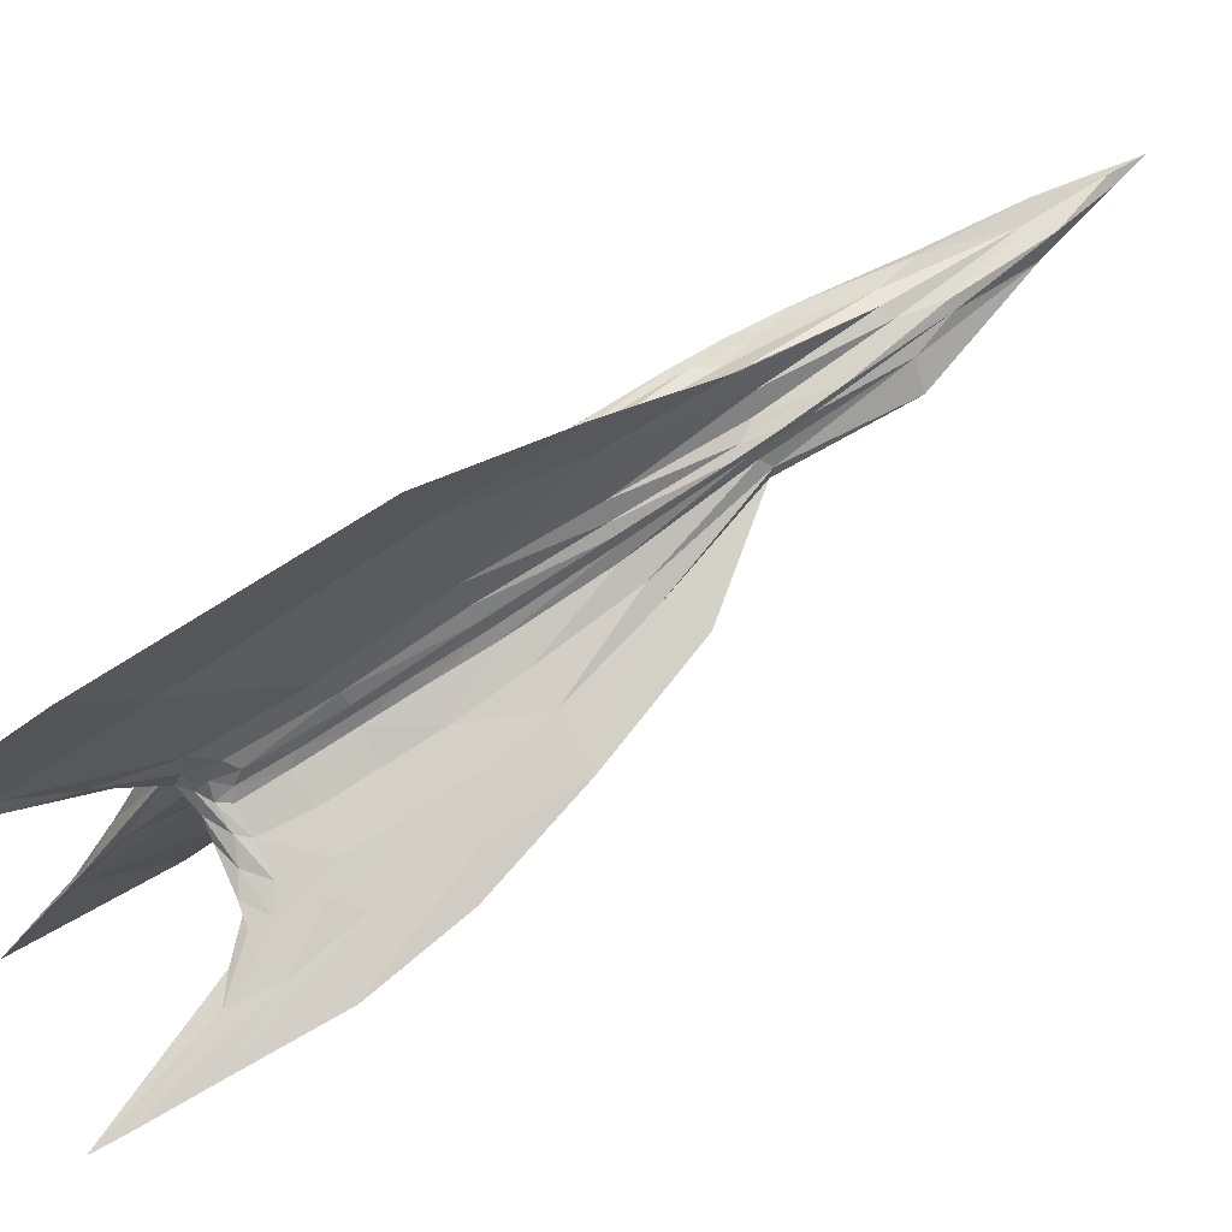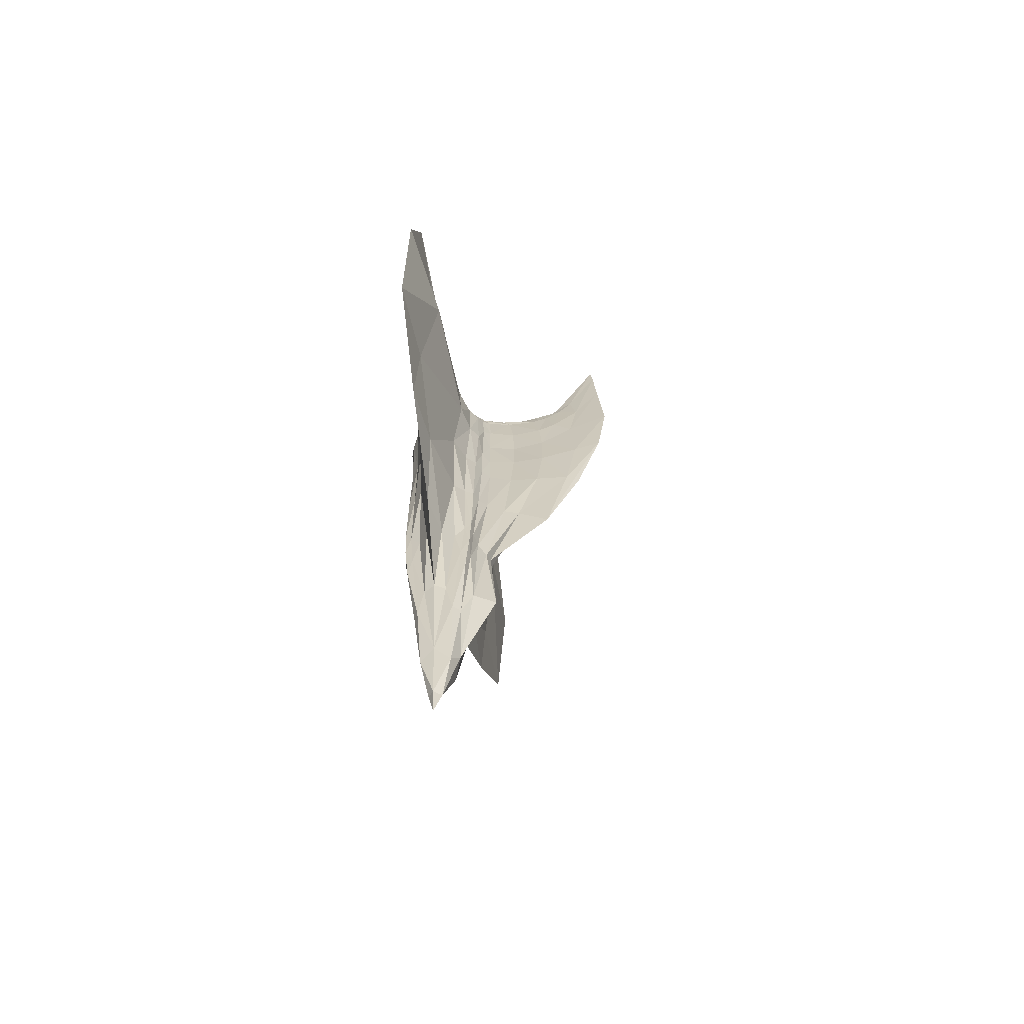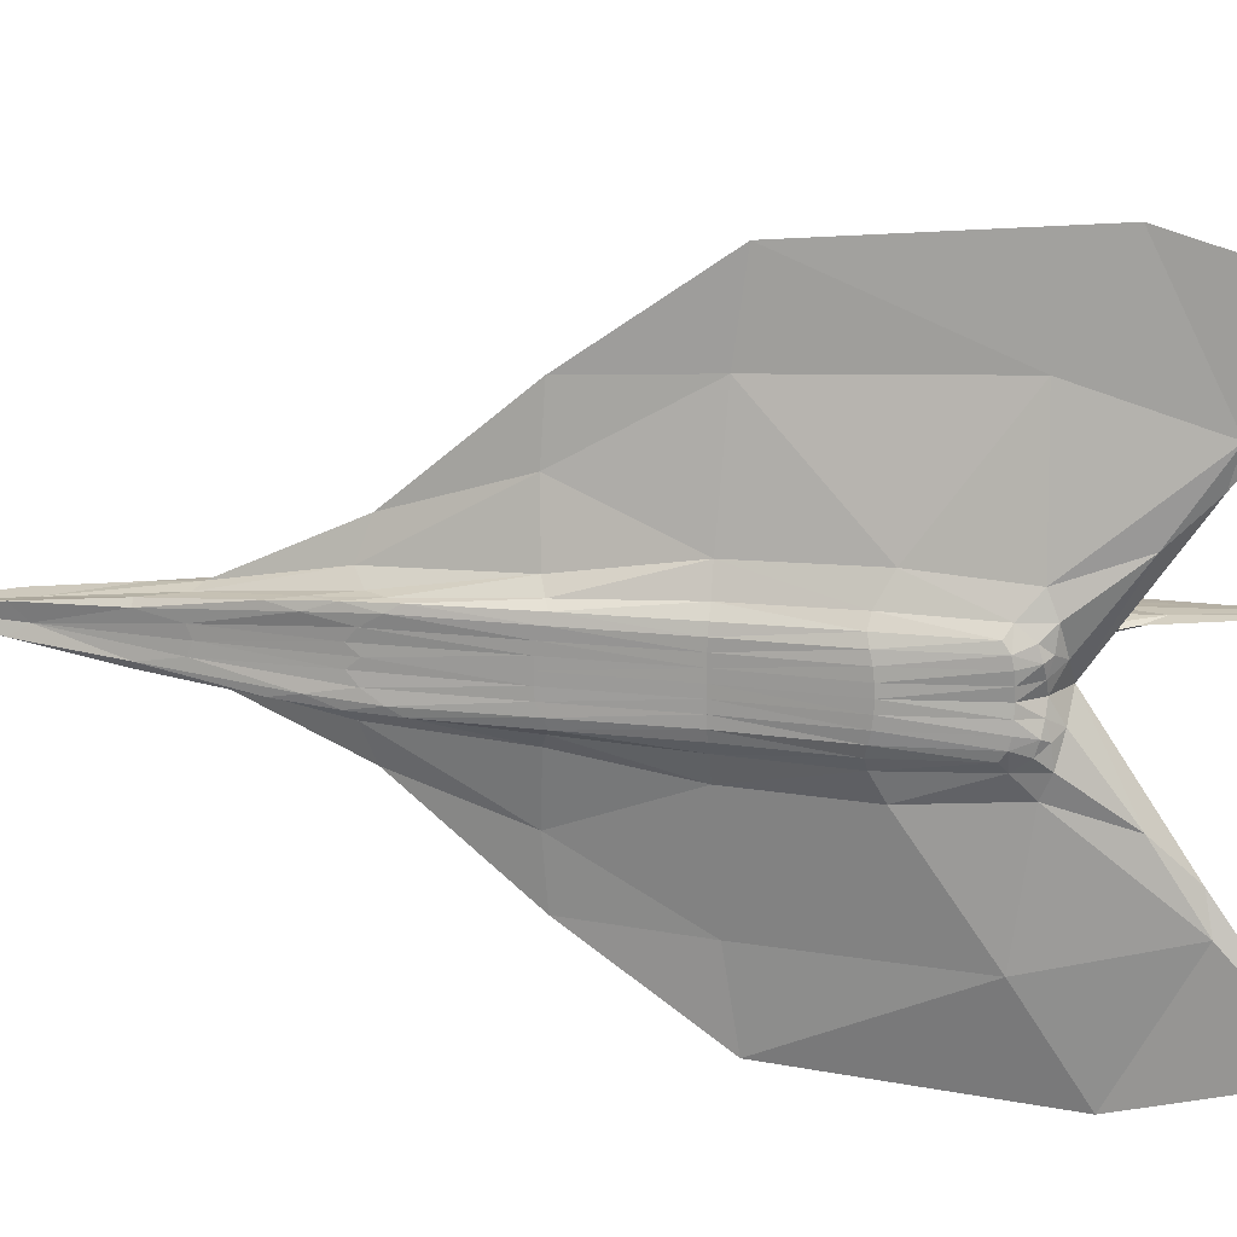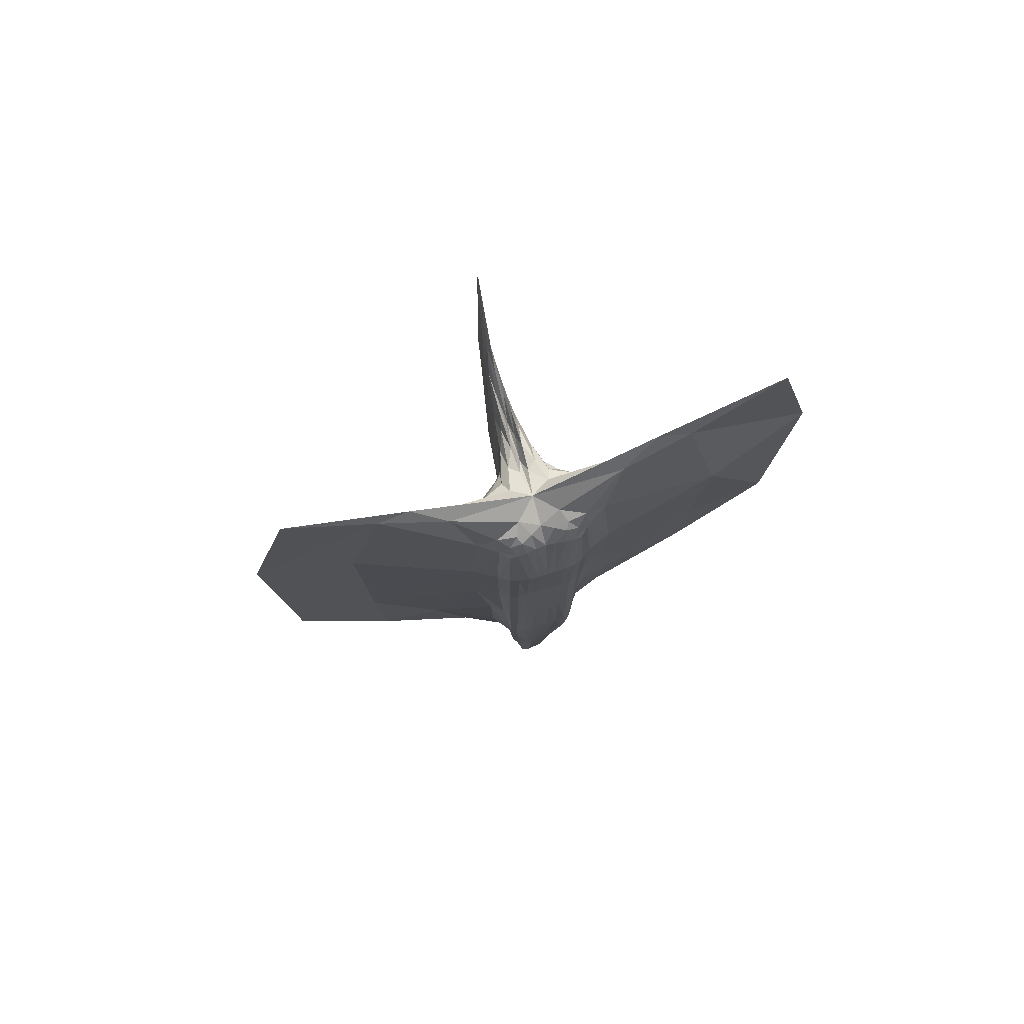
<metadata>
{"format":"obj","ext":"obj","renderer":"f3d","projection":"perspective","resolution":1024,"background":"white","views":[{"elev":76.8,"azim":57.3,"up":"+Y"},{"elev":-68.5,"azim":12.1,"up":"+Z"},{"elev":17.2,"azim":-77.6,"up":"+Y"},{"elev":74.9,"azim":-107.3,"up":"+Z"}]}
</metadata>
<code>
o Cube
v 0.809 -0.8112 -1.941
v 0.9785 -0.9433 9.712
v -0.9525 -0.9752 9.76
v -0.8052 -0.8118 -1.94
v 0.8081 0.8072 -1.941
v 0.9786 0.9432 9.712
v -0.9525 0.9752 9.76
v -0.8043 0.8075 -1.94
v 0.9431 -0.9428 0.3883
v -0.002093 -0.3872 -6.075
v 0.5946 0.004916 -6.073
v 0.0456 -6.182 15.08
v 4.752 1e-06 14.99
v -0.9456 -0.9429 0.3881
v -0.9327 0 9.983
v -0.314 0.004519 -6.073
v 0.9431 0.9425 0.3883
v -0.001917 0.3548 -6.073
v 0.04767 6.186 15.09
v -0.9456 0.9426 0.3881
v -1e-06 -2.132 -0.3273
v 1e-05 2.125 -0.3268
v 1.302 7e-06 -0.1864
v 0.2166 0 10.79
v -0.9053 4.1e-05 -0.3222
v -0.008686 0.0207 -8.649
v 0.9822 -0.9541 5.382
v 0.5073 -1.716 10.34
v -0.5064 -1.72 10.35
v 1.298 -0.5307 10.09
v 1.298 0.5307 10.09
v -0.966 -0.981 5.269
v -0.9981 -0.5226 9.964
v -0.9981 0.5226 9.964
v 0.9823 0.954 5.382
v 0.5032 1.718 10.35
v -0.5002 1.722 10.35
v -0.9661 0.981 5.27
v 0.01467 -6.714 5.662
v 0.497 -0.9844 -0.3495
v -0.4977 -0.9841 -0.3495
v -0.4974 0.9785 -0.3493
v 0.4967 0.9787 -0.3493
v 0.01674 6.718 5.671
v 1.043 0.4855 -0.1152
v 1.043 -0.4854 -0.1152
v 4.732 0 7.664
v -0.9251 0.4977 -0.3476
v -1.034 0 5.265
v -0.9253 -0.4975 -0.3476
v 0.4927 -1.843 5.24
v -0.4963 -1.842 5.242
v -0.4897 1.845 5.246
v 0.4882 1.844 5.245
v 1.33 0.509 5.101
v 1.33 -0.509 5.101
v 0.8163 0.6428 10.53
v 0.8163 -0.6428 10.53
v -0.648 0.6961 10.53
v -0.648 -0.6962 10.53
v -1.033 0.5011 5.259
v -1.033 -0.5011 5.259
v 2.668 -0.271 10.2
v 2.668 0.2711 10.2
v 4.89 1e-06 12.71
v 2.744 0.2429 4.881
v 1.311 0.5343 7.746
v 2.744 -0.2429 4.881
v 1.311 -0.5342 7.746
v 2.946 0.2511 8.039
v 2.946 -0.2511 8.039
v 2.366 0 10.46
v 3.554 -0.1323 11.1
v 3.554 0.1323 11.1
v 1.607 0.1508 10.72
v 1.607 -0.1508 10.72
v 0.9026 -0.9027 -0.6441
v 0.4698 -0.6179 -4.244
v -0.4623 -0.6166 -4.236
v 0.6605 -0.4483 -4.241
v 0.6541 0.4629 -4.238
v -0.906 -0.9038 -0.6446
v -0.5799 -0.4499 -4.233
v -0.5735 0.4607 -4.231
v 0.9025 0.9016 -0.6442
v 0.4674 0.6078 -4.241
v -0.4598 0.6027 -4.234
v -0.9059 0.9026 -0.6447
v -0.000124 -0.8428 -3.179
v -6e-05 0.8147 -3.178
v 1.491 0.000225 -3.148
v 0.1619 3.165 12.92
v 0.1619 -3.165 12.92
v -0.5122 0 10.44
v -0.6555 0.000363 -3.19
v -0.01325 -0.107 -7.87
v 0.1801 0.05521 -7.874
v -0.01161 0.1898 -7.856
v -0.1625 0.04988 -7.852
v 1.043 -0.9961 7.709
v 0.9681 -0.9718 2.751
v 0.745 -1.197 9.901
v 0.1055 -3.942 13.06
v -0.7557 -1.205 9.91
v -0.03913 -3.968 13.09
v 1.096 -0.7205 9.948
v 1.096 0.7203 9.948
v -1.072 -1.017 7.725
v -0.9633 -0.971 2.747
v -0.9949 -0.7652 9.909
v -0.9662 -0.2626 9.977
v -0.9949 0.7648 9.909
v -0.9662 0.2626 9.977
v 1.043 0.9953 7.71
v 0.9686 0.9715 2.751
v 0.7456 1.196 9.902
v 0.05601 3.961 13.12
v -0.7557 1.204 9.911
v 0.03526 3.995 13.14
v -1.072 1.017 7.725
v -0.9638 0.9708 2.747
v 0.09556 -7.165 11.4
v 0.000584 -4.486 2.485
v 0.7621 -0.9712 0.09102
v 0.2125 -1.305 -0.6019
v -0.7664 -0.9708 0.09102
v -0.2126 -1.305 -0.6019
v -0.7667 0.9688 0.09109
v -0.2083 1.296 -0.6008
v 0.7624 0.9692 0.0911
v 0.2082 1.296 -0.6008
v 0.1205 7.211 11.51
v 0.000587 4.487 2.489
v 0.9716 0.7612 0.09724
v 1.233 0.2293 -0.3102
v 0.9716 -0.7611 0.0973
v 1.233 -0.2292 -0.3102
v 2.962 0 2.025
v -0.9781 0.7639 0.08945
v -0.8888 0.2289 -0.5835
v -1.222 0 7.893
v -1.003 1e-06 2.517
v -0.9781 -0.7638 0.08951
v -0.889 -0.2287 -0.5835
v 0.6784 -1.897 8.028
v 0.7422 -1.237 5.261
v 0.4928 -1.427 2.513
v 0.1114 -4.634 5.331
v 0.2874 -0.7366 -3.303
v 0.6763 -0.8862 -1.308
v -0.6869 -1.888 8.049
v -0.1015 -4.63 5.344
v -0.494 -1.427 2.513
v -0.7584 -1.241 5.259
v -0.6772 -0.8857 -1.307
v -0.2882 -0.7355 -3.303
v -0.2886 0.7087 -3.302
v -0.676 0.8792 -1.307
v 0.6751 0.8797 -1.307
v 0.2878 0.7101 -3.302
v -0.7586 1.24 5.259
v -0.4894 1.425 2.514
v -0.02143 4.656 5.393
v -0.6125 1.915 8.098
v 0.05622 4.652 5.391
v 0.4882 1.425 2.514
v 0.7427 1.235 5.262
v 0.6291 1.915 8.087
v 0.9536 0.3838 -3.286
v 0.9044 0.6761 -1.301
v 0.905 -0.6753 -1.301
v 0.9555 -0.3824 -3.286
v 1.126 0.7057 5.263
v 1.28 0.5103 2.758
v 1.28 -0.5103 2.758
v 1.126 -0.7057 5.263
v 0.5787 1.18 10.54
v 1.125 0.5932 10.35
v 0.5223 0.5082 10.74
v 1.124 -0.5934 10.35
v 0.5782 -1.18 10.54
v 0.5223 -0.5082 10.74
v -0.8256 0.6026 10.38
v -0.5875 1.198 10.58
v -0.327 0.5444 10.73
v -0.5875 -1.199 10.58
v -0.8255 -0.6029 10.38
v -0.327 -0.5444 10.73
v -1.031 0.7482 5.265
v -1.211 0.5135 7.845
v -1.033 0.2507 5.262
v -1.009 0.4999 2.528
v -1.033 -0.2507 5.262
v -1.211 -0.5135 7.845
v -1.031 -0.7481 5.265
v -1.009 -0.4999 2.528
v -0.8921 0.6825 -1.308
v -0.6561 0.2801 -3.298
v -0.6579 -0.2792 -3.299
v -0.8927 -0.682 -1.308
v 1.913 -0.3616 10.13
v 1.913 0.3616 10.13
v 4.808 1e-06 14.28
v 5.038 0 10.12
v 3.966 0.09581 4.922
v 1.948 0.3487 4.894
v 1.319 0.5578 9.075
v 1.313 0.529 6.405
v 3.643 -0.09581 4.922
v 1.948 -0.3487 4.894
v 1.319 -0.5578 9.075
v 1.313 -0.5289 6.405
v 2.154 0.1595 2.52
v 1.753 0.3172 2.519
v 1.124 0.734 6.683
v 1.141 0.7492 8.76
v 2.033 0.3204 7.76
v 2.933 0.262 6.577
v 3.878 0.1333 9.152
v 2.877 0.2844 9.198
v 1.753 -0.3172 2.519
v 2.154 -0.1595 2.52
v 3.878 -0.1333 9.152
v 2.933 -0.262 6.577
v 2.033 -0.3204 7.76
v 2.877 -0.2844 9.198
v 1.141 -0.7492 8.76
v 1.124 -0.734 6.683
v 1.693 0.4061 10.37
v 1.693 -0.4061 10.37
v 3.425 1e-06 11.55
v 1.298 0 10.43
v 3.938 -0.05026 11.98
v 3.114 -0.1961 10.54
v 3.938 0.05026 11.98
v 3.114 0.1961 10.54
v 0.9352 0.1081 10.65
v 2.182 0.2356 10.58
v 0.9352 -0.1081 10.65
v 2.182 -0.2356 10.58
v 4.106 0.09185 10.85
v 3.366 0.2169 9.652
v 3.366 -0.2169 9.652
v 4.106 -0.09185 10.85
v 1.155 0.3592 10.64
v 3.008 0.09076 10.88
v 2.593 0.1504 10.86
v 1.941 0.0672 10.54
v 1.155 -0.3592 10.64
v 2.593 -0.1504 10.86
v 3.008 -0.09076 10.88
v 1.941 -0.0672 10.54
v 0.4182 -0.2469 -6.541
v 0.4009 0.3758 -6.521
v -0.3618 -0.2564 -6.485
v -0.3433 0.3593 -6.469
v 0.8396 -1.293 7.745
v 0.7501 -1.119 2.646
v 0.5273 -4.717 9.867
v 0.1512 -2.975 2.403
v -0.4473 -4.697 9.946
v -0.1509 -2.974 2.404
v -0.8788 -1.289 7.759
v -0.7584 -1.12 2.646
v -0.7599 1.117 2.647
v -0.1143 2.972 2.413
v -0.8753 1.288 7.762
v 0.009617 4.865 10.25
v 0.1157 2.972 2.413
v 0.752 1.116 2.647
v 0.225 4.836 10.23
v 0.8384 1.288 7.749
v 1.074 0.755 2.654
v 1.074 -0.7549 2.654
v 0.8431 0.8975 10.26
v 0.2278 2.181 11.92
v 0.8401 -0.8993 10.26
v 0.2299 -2.18 11.92
v -0.8103 0.9152 10.28
v -0.125 2.26 11.98
v -0.6763 0.3072 10.42
v -0.8099 -0.9172 10.28
v -0.6763 -0.3072 10.42
v -0.1281 -2.259 11.98
v -1.172 0.7688 7.787
v -1.22 0.2567 7.874
v -1.021 0.7538 2.646
v -1.003 0.2487 2.506
v -1.22 -0.2567 7.874
v -1.172 -0.7688 7.787
v -1.003 -0.2487 2.506
v -1.021 -0.7536 2.646
v 2.04 0.3369 6.497
v 3.969 0.1246 7.14
v 2.037 0.3547 8.995
v 3.969 -0.1246 7.14
v 2.04 -0.3369 6.497
v 2.037 -0.3547 8.995
f 150 40 149
f 149 78 150
f 1 150 78
f 78 149 10
f 77 9 124
f 124 150 77
f 1 77 150
f 150 124 40
f 149 40 125
f 125 89 149
f 10 149 89
f 89 125 21
f 156 41 155
f 155 79 156
f 10 156 79
f 79 155 4
f 89 21 127
f 127 156 89
f 10 89 156
f 156 127 41
f 155 41 126
f 126 82 155
f 4 155 82
f 82 126 14
f 158 42 157
f 157 87 158
f 8 158 87
f 87 157 18
f 88 20 128
f 128 158 88
f 8 88 158
f 158 128 42
f 157 42 129
f 129 90 157
f 18 157 90
f 90 129 22
f 160 43 159
f 159 86 160
f 18 160 86
f 86 159 5
f 90 22 131
f 131 160 90
f 18 90 160
f 160 131 43
f 159 43 130
f 130 85 159
f 5 159 85
f 85 130 17
f 170 45 169
f 169 81 170
f 5 170 81
f 81 169 11
f 85 17 134
f 134 170 85
f 5 85 170
f 170 134 45
f 169 45 135
f 135 91 169
f 11 169 91
f 91 135 23
f 172 46 171
f 171 80 172
f 11 172 80
f 171 1 80
f 91 23 137
f 137 172 91
f 11 91 172
f 172 137 46
f 171 46 136
f 136 77 171
f 1 171 77
f 77 136 9
f 198 48 197
f 197 84 198
f 16 198 84
f 84 197 8
f 95 25 140
f 140 198 95
f 16 95 198
f 198 140 48
f 197 48 139
f 139 88 197
f 8 197 88
f 88 139 20
f 200 50 199
f 199 83 200
f 4 200 83
f 83 199 16
f 82 14 143
f 143 200 82
f 4 82 200
f 200 143 50
f 199 50 144
f 144 95 199
f 16 199 95
f 95 144 25
f 214 66 213
f 213 135 214
f 45 214 135
f 135 213 23
f 174 55 206
f 206 214 174
f 45 174 214
f 214 206 66
f 213 66 205
f 205 138 213
f 23 213 138
f 138 205 47
f 216 67 215
f 215 114 216
f 6 216 114
f 114 215 35
f 107 31 207
f 207 216 107
f 6 107 216
f 216 207 67
f 215 67 208
f 208 173 215
f 35 215 173
f 173 208 55
f 222 68 221
f 221 137 222
f 23 222 137
f 137 221 46
f 138 47 209
f 209 222 138
f 23 138 222
f 222 209 68
f 221 68 210
f 210 175 221
f 46 221 175
f 175 210 56
f 228 69 227
f 227 100 228
f 27 228 100
f 100 227 2
f 176 56 212
f 212 228 176
f 27 176 228
f 228 212 69
f 227 69 211
f 211 106 227
f 2 227 106
f 106 211 30
f 229 64 202
f 202 178 229
f 57 229 178
f 178 202 31
f 180 30 201
f 201 230 180
f 58 180 230
f 230 201 63
f 242 74 241
f 241 219 242
f 70 242 219
f 219 241 65
f 220 64 236
f 236 242 220
f 70 220 242
f 242 236 74
f 241 74 235
f 235 203 241
f 65 241 203
f 203 235 13
f 244 73 243
f 243 223 244
f 65 244 223
f 223 243 71
f 203 13 233
f 233 244 203
f 65 203 244
f 244 233 73
f 243 73 234
f 234 226 243
f 71 243 226
f 226 234 63
f 179 24 237
f 237 245 179
f 57 179 245
f 245 237 75
f 245 75 238
f 238 229 245
f 57 245 229
f 229 238 64
f 246 72 231
f 231 235 246
f 74 246 235
f 235 231 13
f 246 74 247
f 247 248 246
f 72 246 248
f 248 247 75
f 237 24 232
f 232 248 237
f 75 237 248
f 248 232 72
f 238 75 247
f 247 236 238
f 64 238 236
f 236 247 74
f 230 63 240
f 240 249 230
f 58 230 249
f 249 240 76
f 249 76 239
f 239 182 249
f 58 249 182
f 182 239 24
f 250 76 240
f 240 234 250
f 73 250 234
f 234 240 63
f 250 73 251
f 251 252 250
f 76 250 252
f 252 251 72
f 232 24 239
f 239 252 232
f 72 232 252
f 252 239 76
f 231 72 251
f 251 233 231
f 13 231 233
f 233 251 73
f 211 298 201
f 211 201 30
f 298 226 201
f 226 63 201
f 69 225 298
f 69 298 211
f 225 71 298
f 71 226 298
f 212 297 69
f 297 225 69
f 297 224 225
f 224 71 225
f 56 210 297
f 56 297 212
f 210 68 297
f 68 224 297
f 224 296 71
f 296 223 71
f 296 204 223
f 204 65 223
f 68 209 224
f 209 296 224
f 209 47 296
f 47 204 296
f 220 295 202
f 220 202 64
f 295 207 202
f 207 31 202
f 70 217 295
f 70 295 220
f 217 67 295
f 67 207 295
f 204 294 219
f 204 219 65
f 294 218 70
f 294 70 219
f 47 205 294
f 47 294 204
f 205 66 218
f 205 218 294
f 218 293 217
f 218 217 70
f 293 208 67
f 293 67 217
f 66 206 293
f 66 293 218
f 206 55 293
f 55 208 293
f 109 292 14
f 292 143 14
f 292 196 143
f 196 50 143
f 32 195 109
f 195 292 109
f 195 62 292
f 62 196 292
f 196 291 50
f 291 144 50
f 291 142 25
f 291 25 144
f 62 193 196
f 193 291 196
f 193 49 142
f 193 142 291
f 108 290 195
f 108 195 32
f 290 194 62
f 290 62 195
f 3 110 290
f 3 290 108
f 110 33 194
f 110 194 290
f 194 289 193
f 194 193 62
f 289 141 49
f 289 49 193
f 33 111 289
f 33 289 194
f 111 15 141
f 111 141 289
f 142 288 25
f 288 140 25
f 288 192 48
f 288 48 140
f 49 191 142
f 191 288 142
f 191 61 192
f 191 192 288
f 192 287 139
f 192 139 48
f 287 121 20
f 287 20 139
f 61 189 287
f 61 287 192
f 189 38 121
f 189 121 287
f 141 286 49
f 286 191 49
f 286 190 191
f 190 61 191
f 15 113 141
f 113 286 141
f 113 34 286
f 34 190 286
f 190 285 61
f 285 189 61
f 285 120 189
f 120 38 189
f 34 112 190
f 112 285 190
f 112 7 285
f 7 120 285
f 93 284 105
f 93 105 12
f 284 186 29
f 284 29 105
f 24 188 284
f 24 284 93
f 188 60 186
f 188 186 284
f 94 283 188
f 94 188 24
f 283 187 60
f 283 60 188
f 15 111 283
f 15 283 94
f 111 33 187
f 111 187 283
f 110 282 187
f 110 187 33
f 282 186 60
f 282 60 187
f 3 104 110
f 104 282 110
f 104 29 186
f 104 186 282
f 94 281 15
f 281 113 15
f 281 183 113
f 183 34 113
f 24 185 94
f 185 281 94
f 185 59 281
f 59 183 281
f 92 280 24
f 280 185 24
f 280 184 185
f 184 59 185
f 19 119 92
f 119 280 92
f 119 37 280
f 37 184 280
f 118 279 184
f 118 184 37
f 279 183 59
f 279 59 184
f 7 112 118
f 112 279 118
f 112 34 183
f 112 183 279
f 93 278 24
f 278 182 24
f 278 181 182
f 181 58 182
f 12 103 93
f 103 278 93
f 103 28 278
f 28 181 278
f 102 277 181
f 102 181 28
f 277 180 58
f 277 58 181
f 2 106 277
f 2 277 102
f 106 30 180
f 106 180 277
f 92 276 117
f 92 117 19
f 276 177 36
f 276 36 117
f 24 179 276
f 24 276 92
f 179 57 177
f 179 177 276
f 107 275 178
f 107 178 31
f 275 177 57
f 275 57 178
f 6 116 275
f 6 275 107
f 116 36 177
f 116 177 275
f 101 274 176
f 101 176 27
f 274 175 56
f 274 56 176
f 9 136 274
f 9 274 101
f 136 46 175
f 136 175 274
f 174 273 55
f 273 173 55
f 273 115 173
f 115 35 173
f 45 134 174
f 134 273 174
f 134 17 273
f 17 115 273
f 114 272 6
f 272 116 6
f 272 168 116
f 168 36 116
f 35 167 272
f 35 272 114
f 167 54 272
f 54 168 272
f 168 271 36
f 271 117 36
f 271 132 117
f 132 19 117
f 54 165 168
f 165 271 168
f 165 44 271
f 44 132 271
f 115 270 167
f 115 167 35
f 270 166 54
f 270 54 167
f 17 130 270
f 17 270 115
f 130 43 166
f 130 166 270
f 166 269 54
f 269 165 54
f 269 133 165
f 133 44 165
f 43 131 166
f 131 269 166
f 131 22 269
f 22 133 269
f 132 268 119
f 132 119 19
f 268 164 37
f 268 37 119
f 44 163 268
f 44 268 132
f 163 53 164
f 163 164 268
f 164 267 118
f 164 118 37
f 267 120 7
f 267 7 118
f 53 161 267
f 53 267 164
f 161 38 120
f 161 120 267
f 133 266 163
f 133 163 44
f 266 162 53
f 266 53 163
f 22 129 266
f 22 266 133
f 129 42 162
f 129 162 266
f 162 265 53
f 265 161 53
f 265 121 161
f 121 38 161
f 42 128 162
f 128 265 162
f 128 20 265
f 20 121 265
f 126 264 14
f 264 109 14
f 264 154 109
f 154 32 109
f 41 153 126
f 153 264 126
f 153 52 264
f 52 154 264
f 154 263 108
f 154 108 32
f 263 104 3
f 263 3 108
f 52 151 263
f 52 263 154
f 151 29 104
f 151 104 263
f 127 262 153
f 127 153 41
f 262 152 52
f 262 52 153
f 21 123 262
f 21 262 127
f 123 39 152
f 123 152 262
f 152 261 151
f 152 151 52
f 261 105 29
f 261 29 151
f 39 122 261
f 39 261 152
f 122 12 105
f 122 105 261
f 125 260 21
f 260 123 21
f 260 148 123
f 148 39 123
f 40 147 125
f 147 260 125
f 147 51 260
f 51 148 260
f 148 259 39
f 259 122 39
f 259 103 122
f 103 12 122
f 51 145 148
f 145 259 148
f 145 28 259
f 28 103 259
f 124 258 147
f 124 147 40
f 258 146 51
f 258 51 147
f 9 101 258
f 9 258 124
f 101 27 146
f 101 146 258
f 146 257 51
f 257 145 51
f 257 102 145
f 102 28 145
f 27 100 257
f 27 257 146
f 100 2 257
f 2 102 257
f 87 256 84
f 87 84 8
f 256 99 16
f 256 16 84
f 18 98 256
f 18 256 87
f 98 26 99
f 98 99 256
f 99 255 16
f 255 83 16
f 255 79 83
f 79 4 83
f 26 96 99
f 96 255 99
f 96 10 255
f 10 79 255
f 86 254 18
f 254 98 18
f 254 97 98
f 97 26 98
f 5 81 86
f 81 254 86
f 81 11 254
f 11 97 254
f 97 253 96
f 97 96 26
f 253 78 10
f 253 10 96
f 11 80 253
f 11 253 97
f 80 1 78
f 80 78 253

</code>
